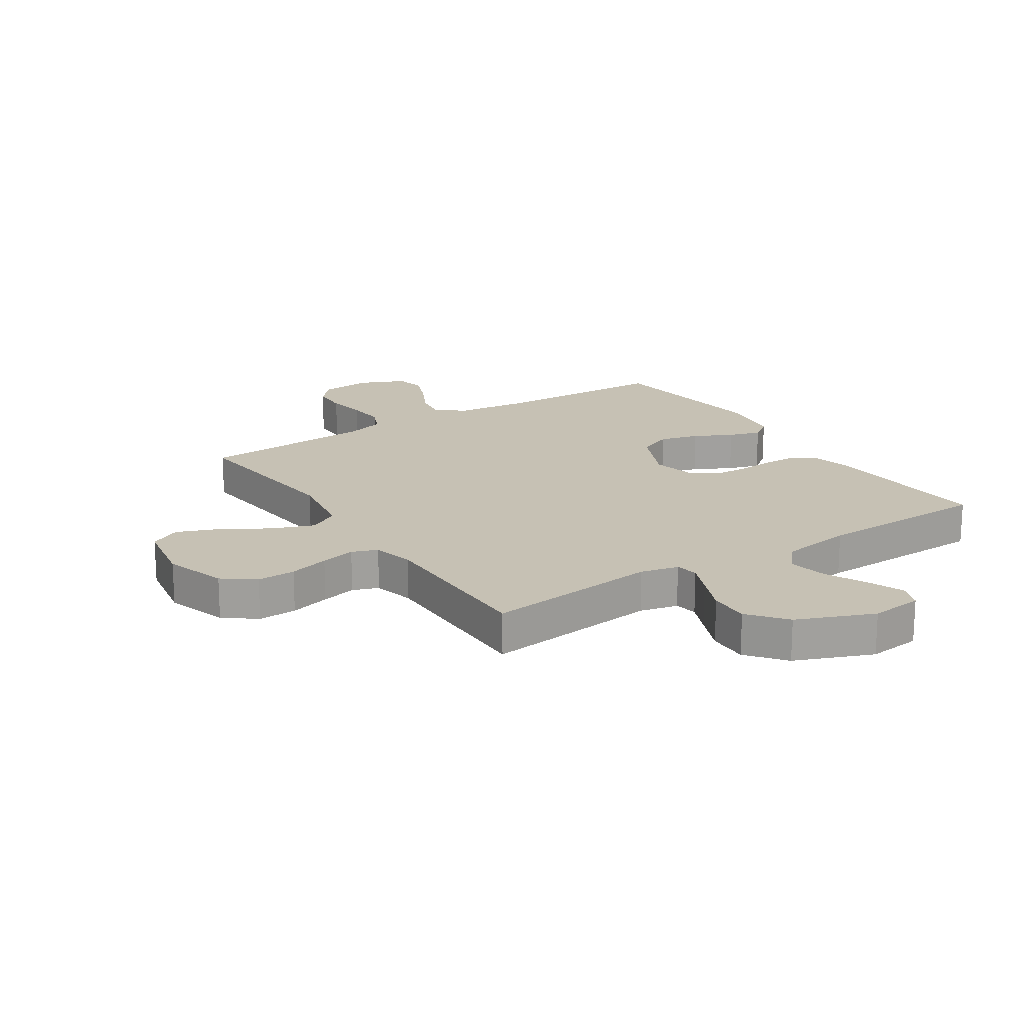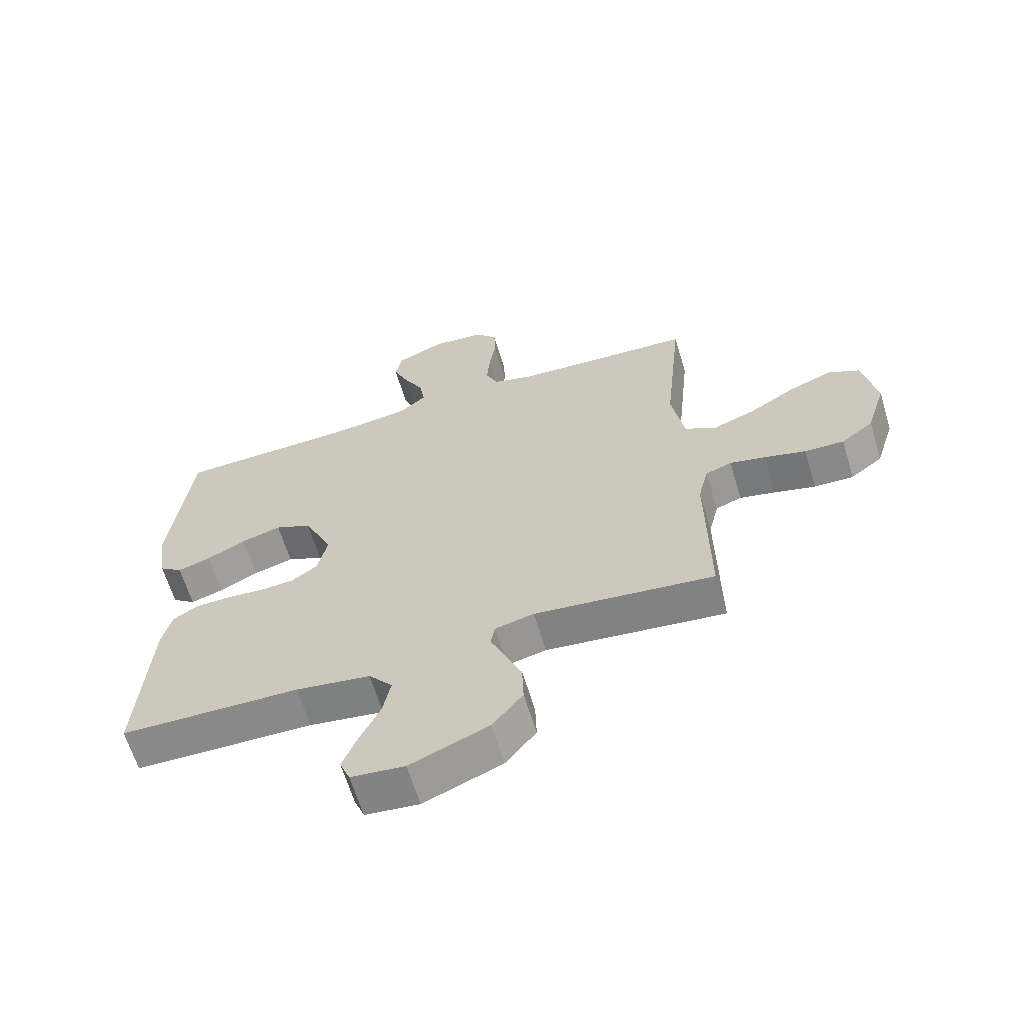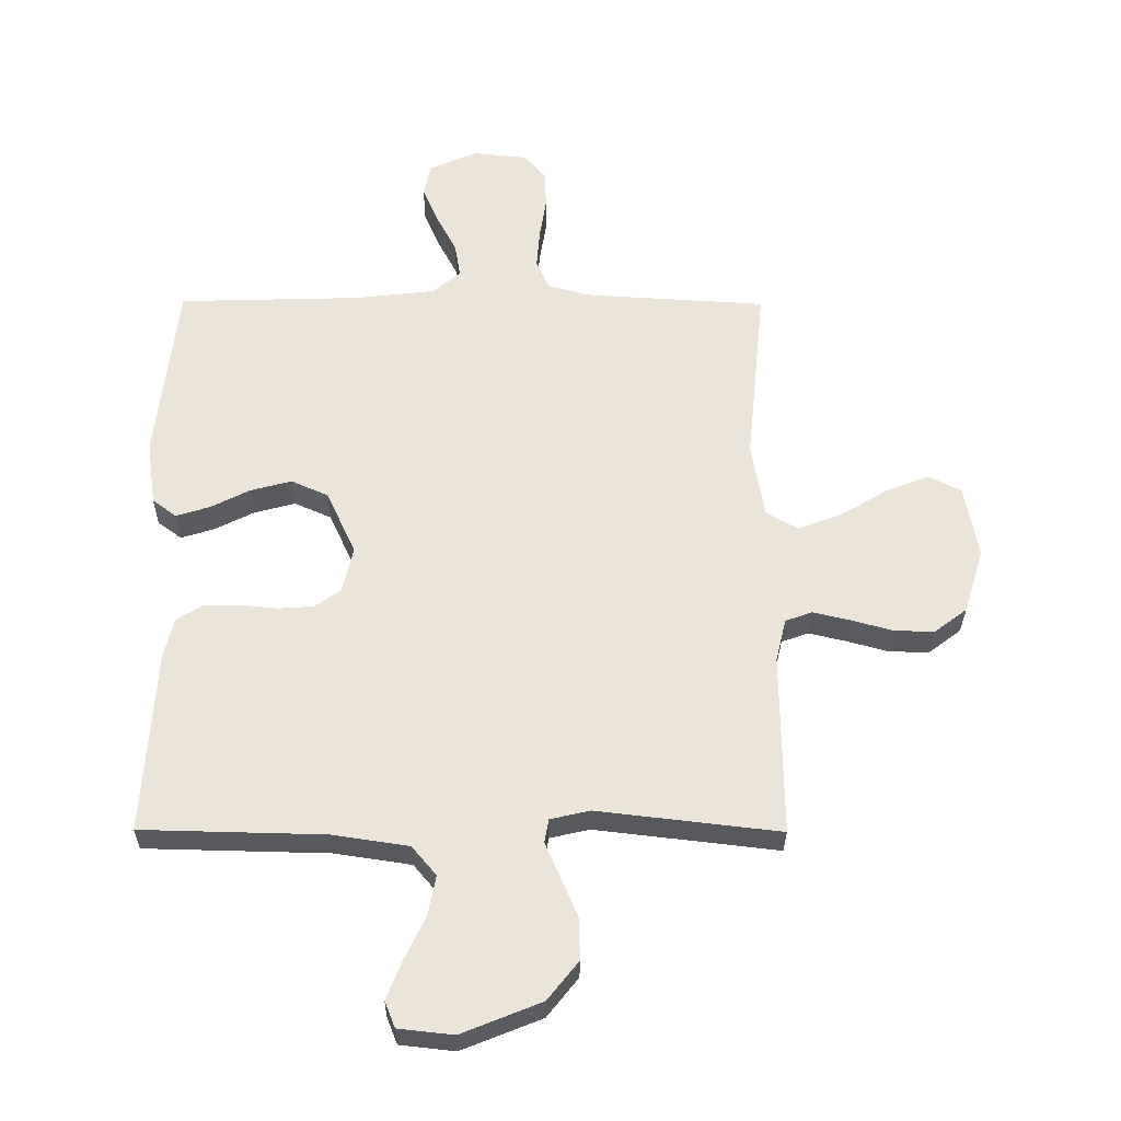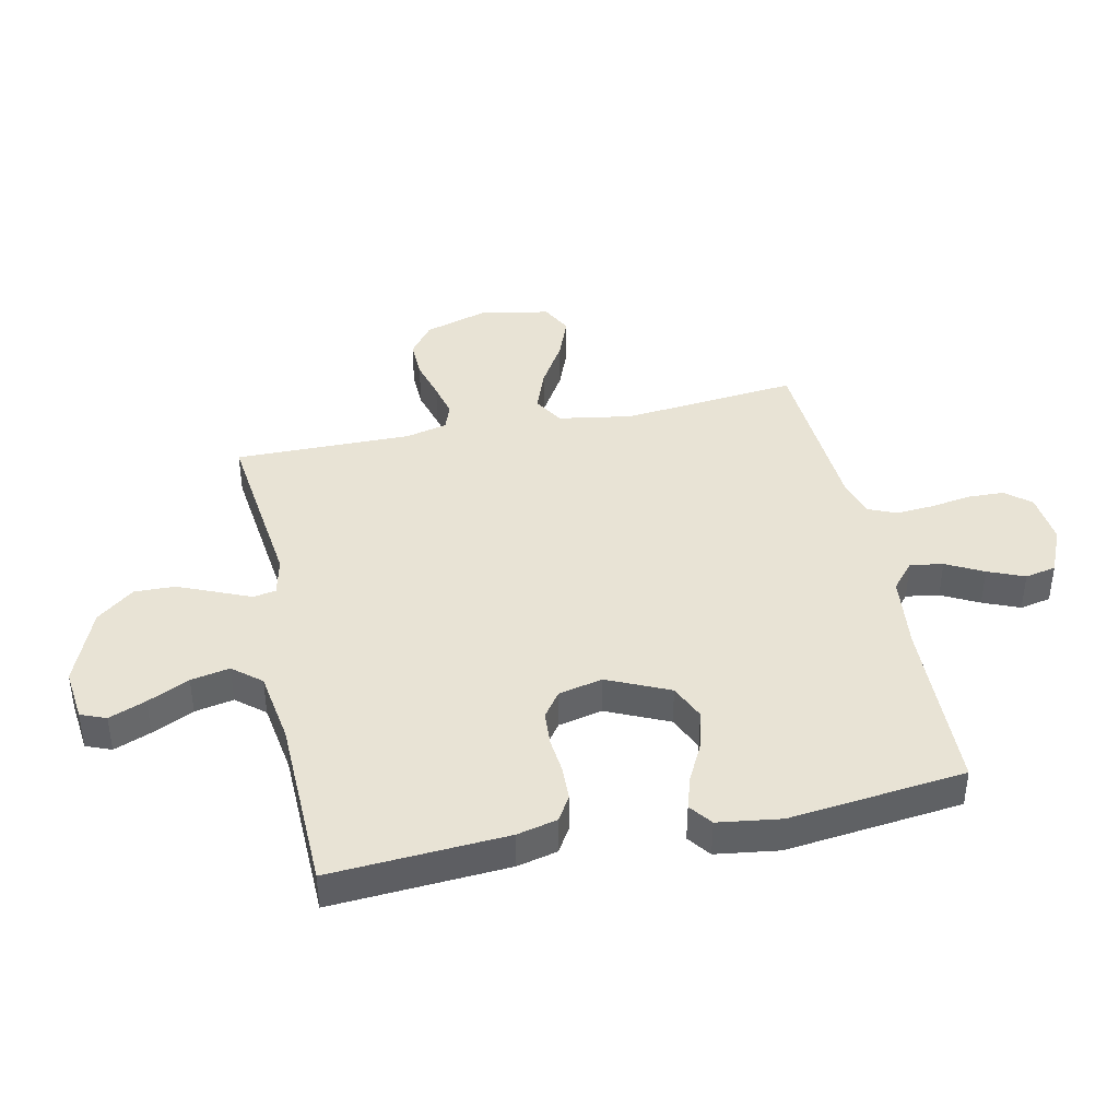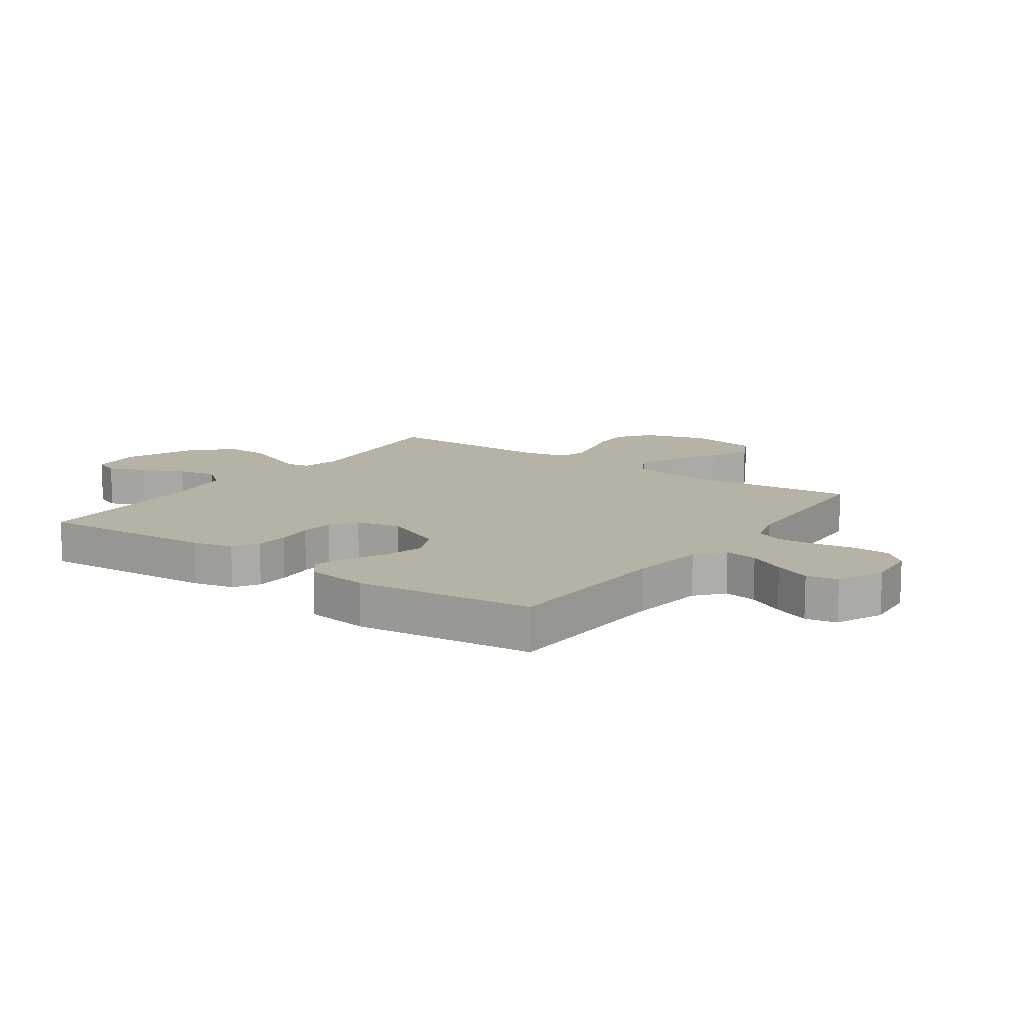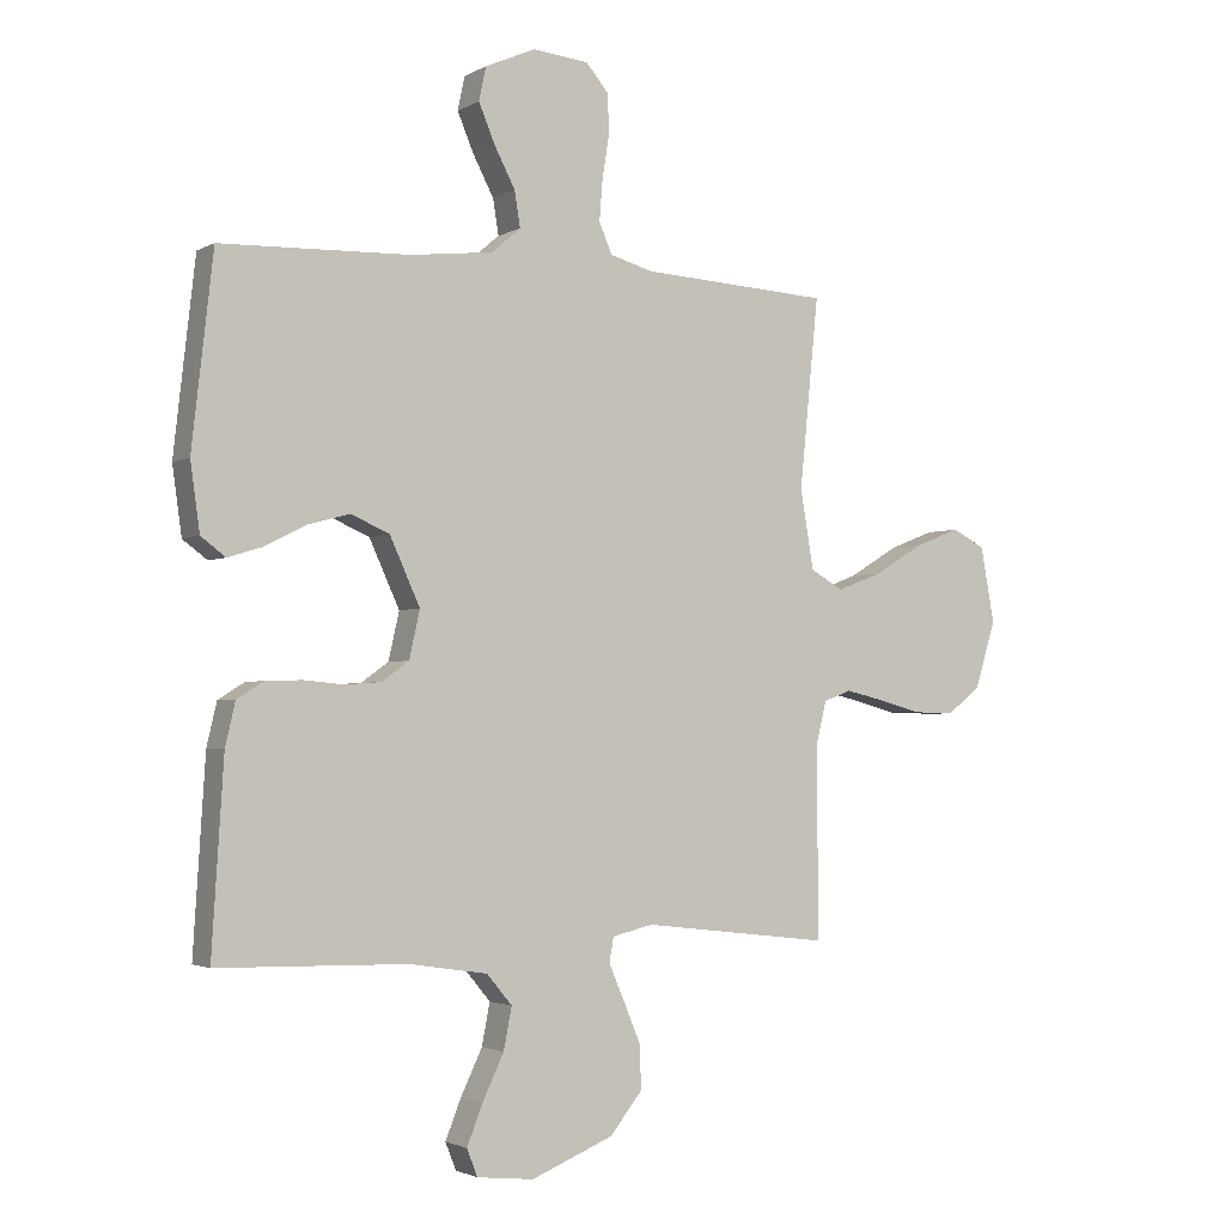
<metadata>
{"format":"obj","ext":"obj","renderer":"f3d","projection":"perspective","resolution":1024,"background":"white","views":[{"elev":18.6,"azim":146.8,"up":"+Y"},{"elev":-63.8,"azim":16.9,"up":"+Z"},{"elev":-30.6,"azim":-0.5,"up":"+Z"},{"elev":41.0,"azim":-102.1,"up":"+Y"},{"elev":12.4,"azim":-54.6,"up":"+Y"},{"elev":-2.4,"azim":-29.5,"up":"+Z"}]}
</metadata>
<code>
v 0.5 0.07 -0.5
v 0.2 0.07 -0.465
v 0.135 0.07 -0.48
v 0.128 0.07 -0.519
v 0.152 0.07 -0.575
v 0.18 0.07 -0.641
v 0.182 0.07 -0.71
v 0.131 0.07 -0.774
v 0 0.07 -0.827
v -0.09 0.07 -0.817
v -0.107 0.07 -0.774
v -0.082 0.07 -0.711
v -0.048 0.07 -0.64
v -0.035 0.07 -0.574
v -0.075 0.07 -0.526
v -0.2 0.07 -0.507
v -0.5 0.07 -0.5
v -0.481 0.07 -0.2
v -0.465 0.07 -0.132
v -0.423 0.07 -0.106
v -0.365 0.07 -0.104
v -0.302 0.07 -0.11
v -0.244 0.07 -0.106
v -0.201 0.07 -0.075
v -0.184 0.07 0
v -0.232 0.07 0.105
v -0.293 0.07 0.132
v -0.36 0.07 0.114
v -0.425 0.07 0.081
v -0.48 0.07 0.064
v -0.519 0.07 0.093
v -0.534 0.07 0.2
v -0.5 0.07 0.5
v -0.2 0.07 0.509
v -0.069 0.07 0.524
v -0.023 0.07 0.563
v -0.032 0.07 0.619
v -0.065 0.07 0.682
v -0.091 0.07 0.744
v -0.08 0.07 0.797
v 0 0.07 0.832
v 0.089 0.07 0.823
v 0.125 0.07 0.781
v 0.127 0.07 0.719
v 0.116 0.07 0.65
v 0.111 0.07 0.585
v 0.132 0.07 0.537
v 0.2 0.07 0.518
v 0.5 0.07 0.5
v 0.47 0.07 0.2
v 0.491 0.07 0.075
v 0.543 0.07 0.045
v 0.615 0.07 0.072
v 0.693 0.07 0.119
v 0.765 0.07 0.147
v 0.818 0.07 0.12
v 0.84 0.07 0
v 0.807 0.07 -0.107
v 0.753 0.07 -0.148
v 0.687 0.07 -0.146
v 0.618 0.07 -0.127
v 0.558 0.07 -0.113
v 0.514 0.07 -0.129
v 0.497 0.07 -0.2
v 0.5 0 -0.5
v 0.2 0 -0.465
v 0.135 0 -0.48
v 0.128 0 -0.519
v 0.152 0 -0.575
v 0.18 0 -0.641
v 0.182 0 -0.71
v 0.131 0 -0.774
v 0 0 -0.827
v -0.09 0 -0.817
v -0.107 0 -0.774
v -0.082 0 -0.711
v -0.048 0 -0.64
v -0.035 0 -0.574
v -0.075 0 -0.526
v -0.2 0 -0.507
v -0.5 0 -0.5
v -0.481 0 -0.2
v -0.465 0 -0.132
v -0.423 0 -0.106
v -0.365 0 -0.104
v -0.302 0 -0.11
v -0.244 0 -0.106
v -0.201 0 -0.075
v -0.184 0 0
v -0.232 0 0.105
v -0.293 0 0.132
v -0.36 0 0.114
v -0.425 0 0.081
v -0.48 0 0.064
v -0.519 0 0.093
v -0.534 0 0.2
v -0.5 0 0.5
v -0.2 0 0.509
v -0.069 0 0.524
v -0.023 0 0.563
v -0.032 0 0.619
v -0.065 0 0.682
v -0.091 0 0.744
v -0.08 0 0.797
v 0 0 0.832
v 0.089 0 0.823
v 0.125 0 0.781
v 0.127 0 0.719
v 0.116 0 0.65
v 0.111 0 0.585
v 0.132 0 0.537
v 0.2 0 0.518
v 0.5 0 0.5
v 0.47 0 0.2
v 0.491 0 0.075
v 0.543 0 0.045
v 0.615 0 0.072
v 0.693 0 0.119
v 0.765 0 0.147
v 0.818 0 0.12
v 0.84 0 0
v 0.807 0 -0.107
v 0.753 0 -0.148
v 0.687 0 -0.146
v 0.618 0 -0.127
v 0.558 0 -0.113
v 0.514 0 -0.129
v 0.497 0 -0.2
f 59 60 61
f 58 59 61
f 57 58 61
f 56 57 61
f 55 56 61
f 54 55 61
f 53 54 61
f 52 53 61 62
f 51 52 62 63
f 48 49 50
f 51 63 64
f 50 51 64
f 48 50 64
f 47 48 64
f 43 44 45
f 42 43 45
f 41 42 45
f 40 41 45
f 39 40 45
f 38 39 45
f 37 38 45
f 36 37 45 46
f 35 36 46 47
f 32 33 34
f 31 32 34
f 30 31 34
f 29 30 34
f 28 29 34
f 34 35 47
f 28 34 47
f 27 28 47
f 20 21 22
f 19 20 22
f 18 19 22
f 17 18 22
f 16 17 22
f 15 16 22 23
f 14 15 23 24
f 11 12 13
f 10 11 13
f 9 10 13
f 8 9 13
f 7 8 13
f 6 7 13
f 5 6 13
f 4 5 13
f 3 4 13 14
f 47 64 1 2
f 26 27 47
f 47 2 3
f 26 47 3
f 25 26 3
f 3 14 24 25
f 125 124 123
f 125 123 122
f 125 122 121
f 125 121 120
f 125 120 119
f 125 119 118
f 125 118 117
f 126 125 117 116
f 127 126 116 115
f 114 113 112
f 128 127 115
f 128 115 114
f 128 114 112
f 128 112 111
f 109 108 107
f 109 107 106
f 109 106 105
f 109 105 104
f 109 104 103
f 109 103 102
f 109 102 101
f 110 109 101 100
f 111 110 100 99
f 98 97 96
f 98 96 95
f 98 95 94
f 98 94 93
f 98 93 92
f 111 99 98
f 111 98 92
f 111 92 91
f 86 85 84
f 86 84 83
f 86 83 82
f 86 82 81
f 86 81 80
f 87 86 80 79
f 88 87 79 78
f 77 76 75
f 77 75 74
f 77 74 73
f 77 73 72
f 77 72 71
f 77 71 70
f 77 70 69
f 77 69 68
f 78 77 68 67
f 66 65 128 111
f 111 91 90
f 67 66 111
f 67 111 90
f 67 90 89
f 89 88 78 67
f 1 65 66 2
f 2 66 67 3
f 3 67 68 4
f 4 68 69 5
f 5 69 70 6
f 6 70 71 7
f 7 71 72 8
f 8 72 73 9
f 9 73 74 10
f 10 74 75 11
f 11 75 76 12
f 12 76 77 13
f 13 77 78 14
f 14 78 79 15
f 15 79 80 16
f 16 80 81 17
f 17 81 82 18
f 18 82 83 19
f 19 83 84 20
f 20 84 85 21
f 21 85 86 22
f 22 86 87 23
f 23 87 88 24
f 24 88 89 25
f 25 89 90 26
f 26 90 91 27
f 27 91 92 28
f 28 92 93 29
f 29 93 94 30
f 30 94 95 31
f 31 95 96 32
f 32 96 97 33
f 33 97 98 34
f 34 98 99 35
f 35 99 100 36
f 36 100 101 37
f 37 101 102 38
f 38 102 103 39
f 39 103 104 40
f 40 104 105 41
f 41 105 106 42
f 42 106 107 43
f 43 107 108 44
f 44 108 109 45
f 45 109 110 46
f 46 110 111 47
f 47 111 112 48
f 48 112 113 49
f 49 113 114 50
f 50 114 115 51
f 51 115 116 52
f 52 116 117 53
f 53 117 118 54
f 54 118 119 55
f 55 119 120 56
f 56 120 121 57
f 57 121 122 58
f 58 122 123 59
f 59 123 124 60
f 60 124 125 61
f 61 125 126 62
f 62 126 127 63
f 63 127 128 64
f 64 128 65 1

</code>
